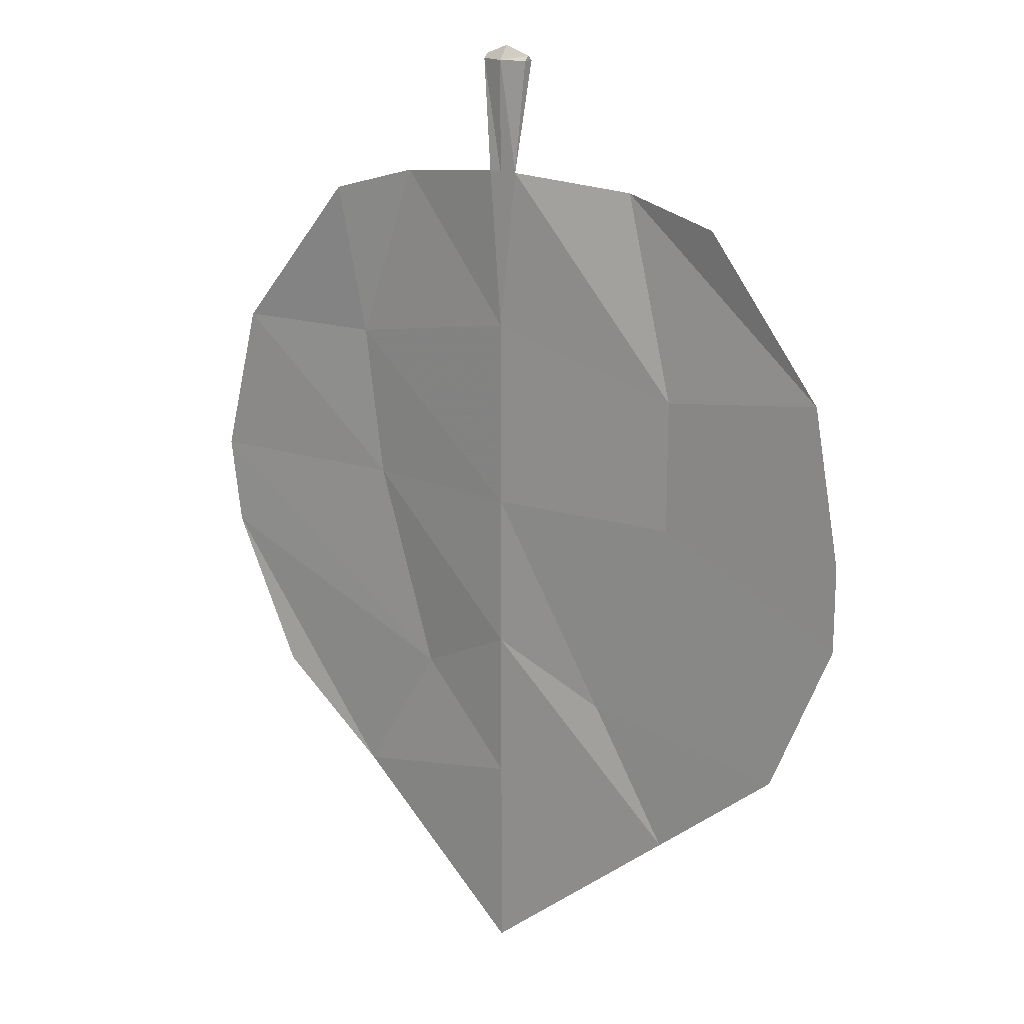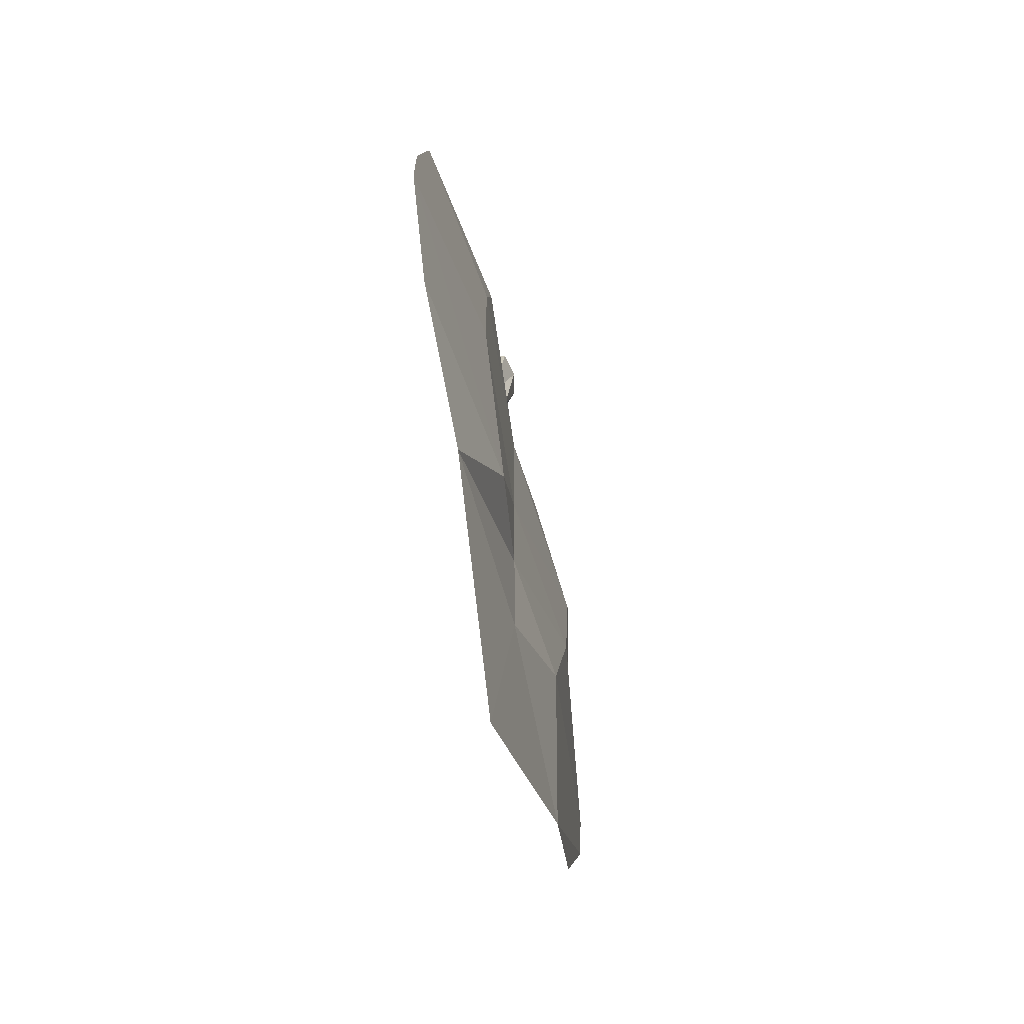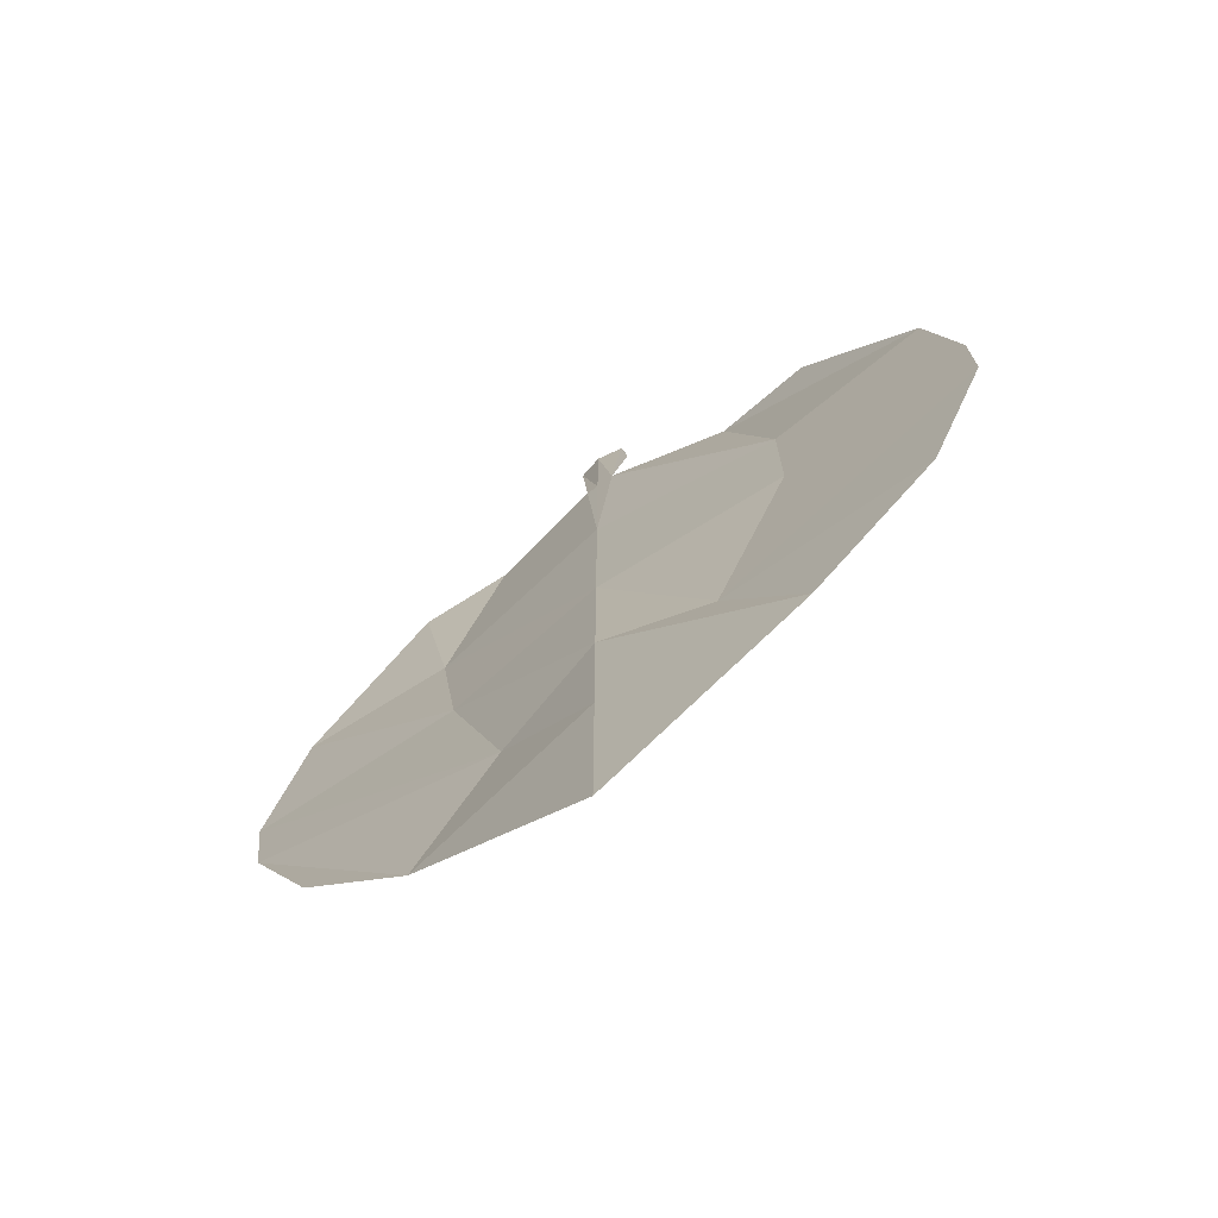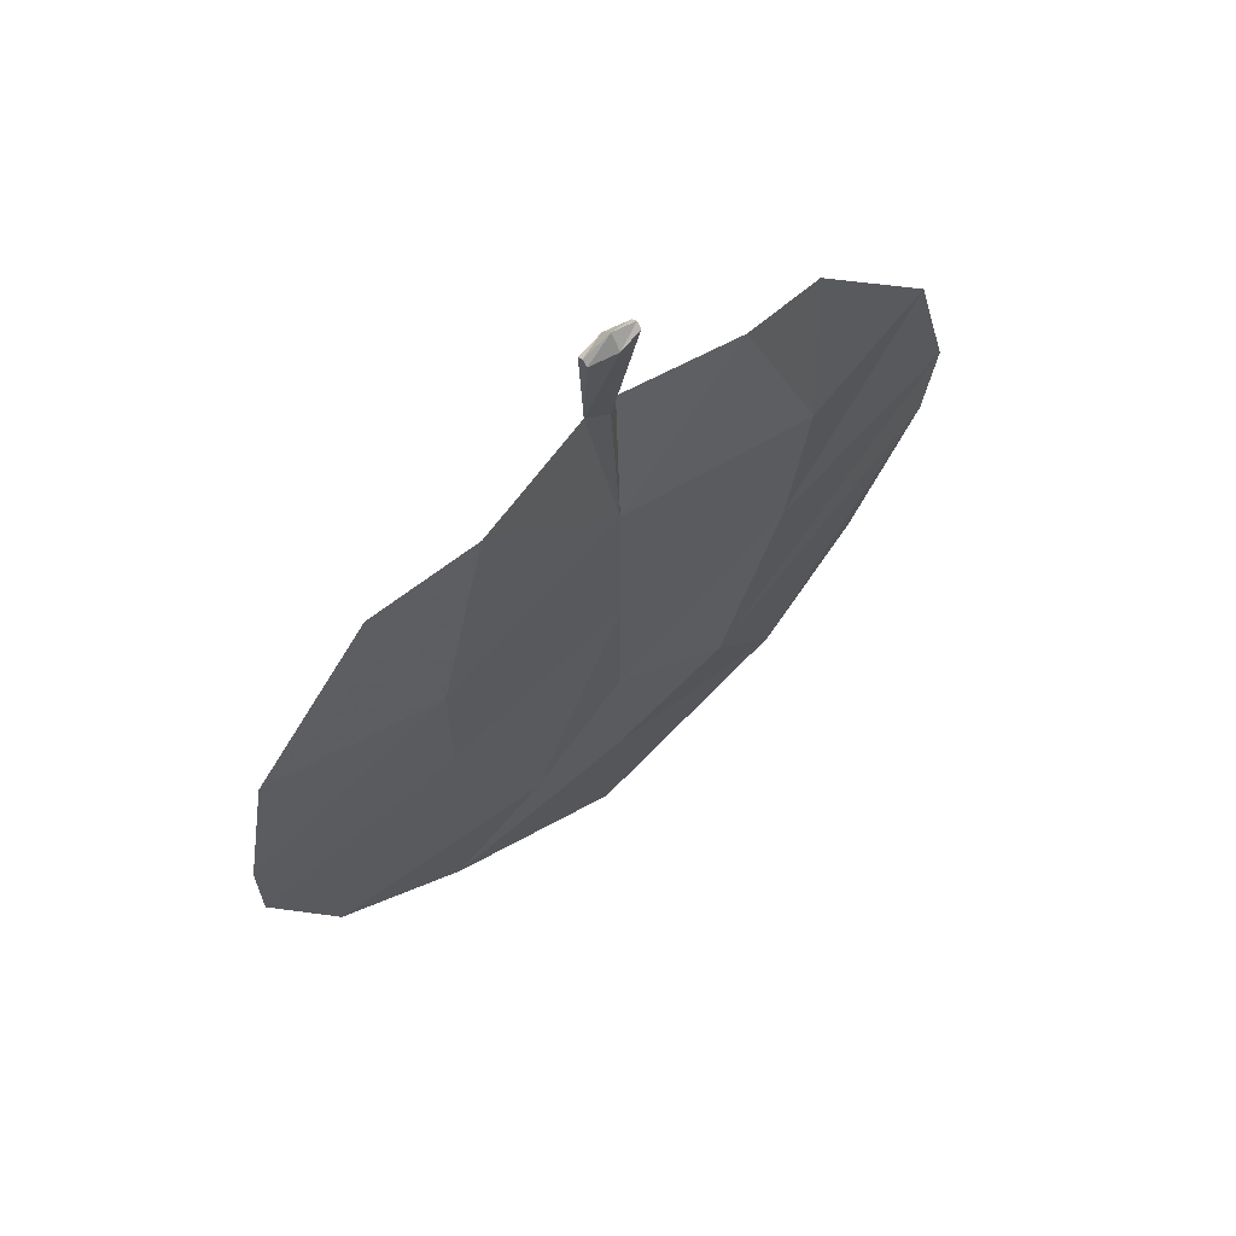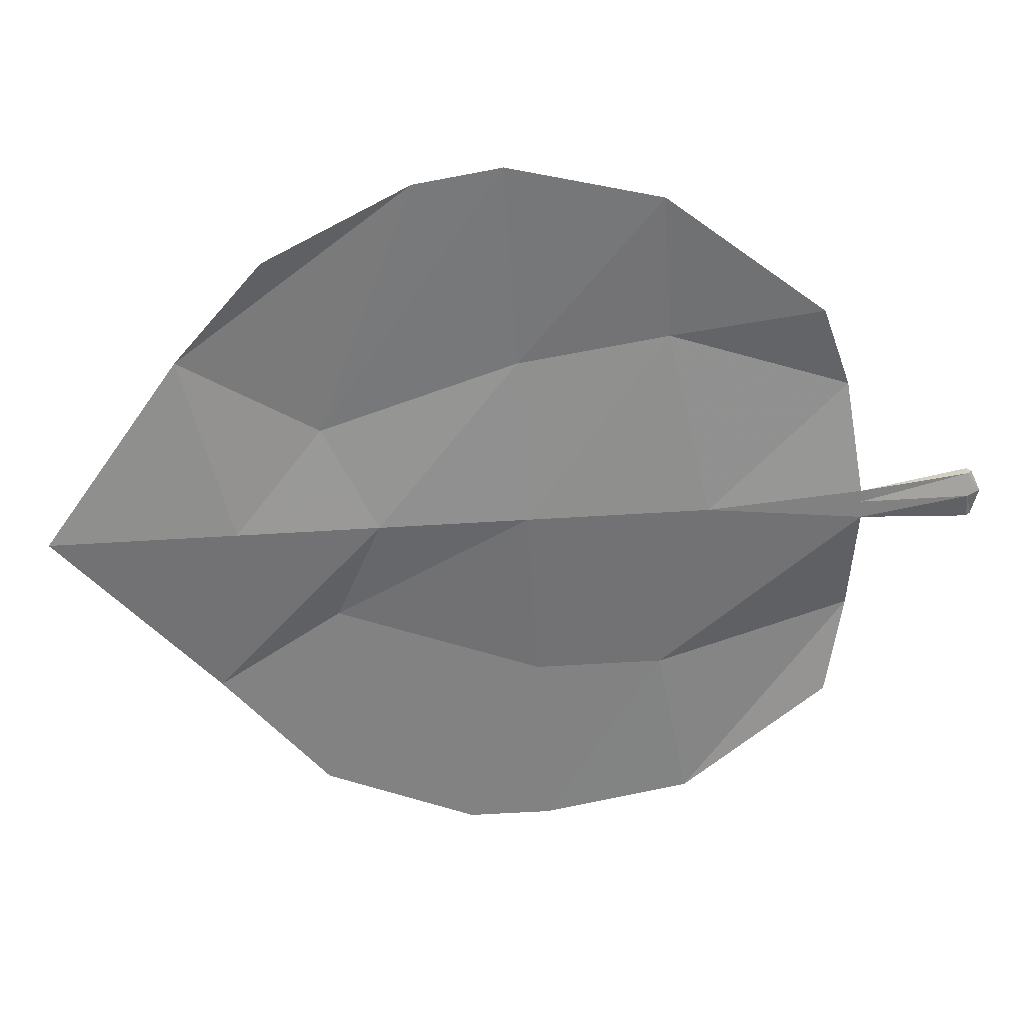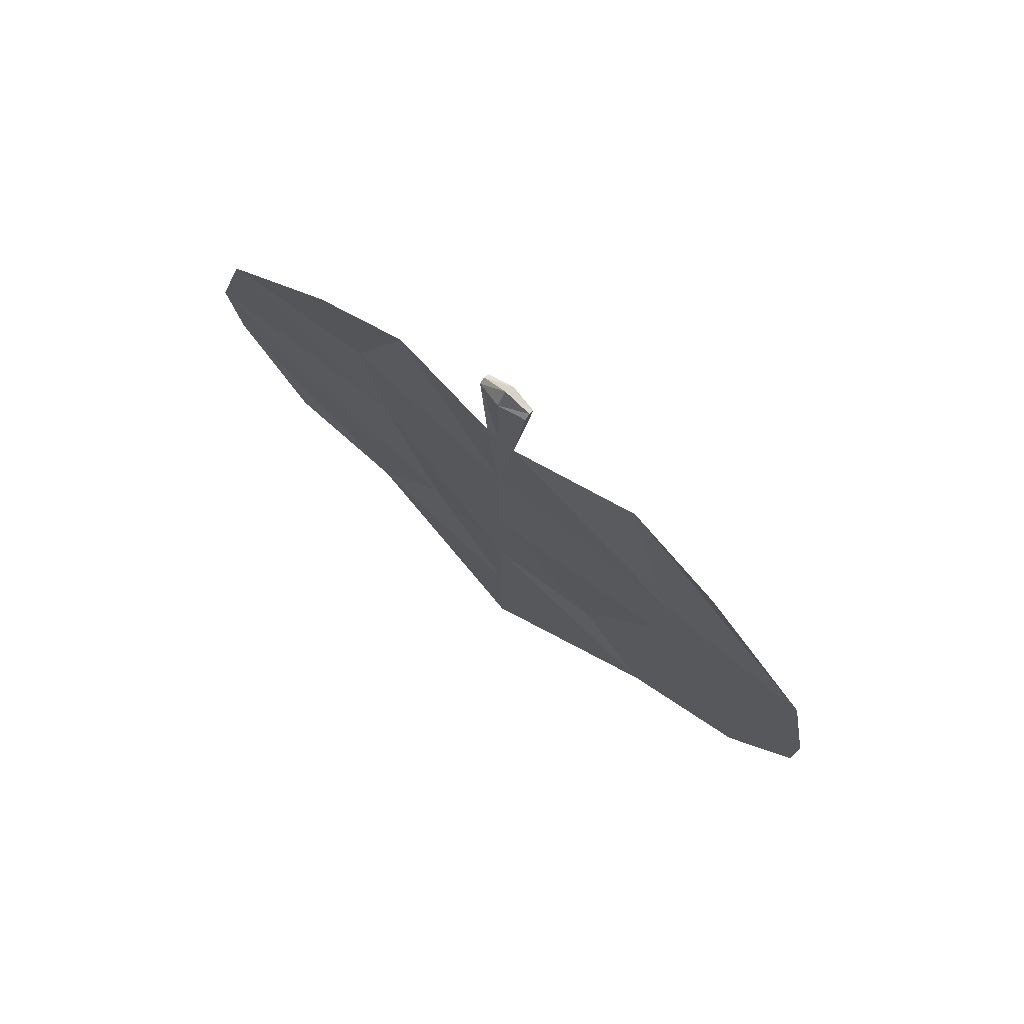
<metadata>
{"format":"obj","ext":"obj","renderer":"f3d","projection":"perspective","resolution":1024,"background":"white","views":[{"elev":17.4,"azim":36.4,"up":"+Z"},{"elev":-68.7,"azim":103.6,"up":"+Z"},{"elev":-72.3,"azim":36.6,"up":"+Z"},{"elev":66.0,"azim":140.9,"up":"+Z"},{"elev":-60.4,"azim":-86.4,"up":"+Y"},{"elev":77.2,"azim":39.9,"up":"+Z"}]}
</metadata>
<code>
v 0 -0.3092 8.87
v 0.4983 -0.3092 8.698
v -0.4499 -0.3092 8.698
v -0.4499 -0.3092 8.698
v 0 -0.3092 8.87
v 0.4983 -0.3092 8.698
v -4.104 -0.4318 5.831
v -2.452 -0.2014 6.299
v -3.668 0.2014 2.925
v -6.553 -0.4326 2.917
v 9.83e-05 -0.3231 6.529
v -0.2407 -0.5103 6.532
v -0.4499 -0.2085 8.612
v -0 -0.1077 8.608
v 0.4983 -0.2085 8.612
v 0.3435 -0.5103 6.532
v 2.594 -0 6.301
v 4.531 -0.2318 5.841
v 6.797 -0.2318 2.922
v 3.667 0.2015 2.507
v -3.258 0.2015 0.0004679
v -7.321 -0.433 0.001073
v 0.0002496 -0.1077 3.546
v 0.0007111 -0.1078 0.002465
v 3.665 0.2015 0.0002485
v 7.333 -0.2318 -1e-07
v -2.036 0.2012 -3.907
v -7.092 -0.433 -1.697
v 0.0006783 -0.1077 -2.921
v 2.094 0.2012 -3.965
v 7.333 -0.2318 -1.623
v -3.672 -0.2014 -6.529
v -5.716 -0.4329 -4.621
v 6.919e-05 -0.1078 -5.804
v -0 -0.5107 -9.485
v 3.672 -0.2014 -6.529
v 6.114 -0.2318 -4.546
v -3.664 -0.2014 2.918
v -0 -0.5107 8.608
v -9.83e-05 -0.5107 6.532
v -0.4499 -0.41 8.612
v 0.4983 -0.41 8.612
v 3.666 -0.2015 2.502
v -3.265 -0.2015 -0.0004678
v -0.0007111 -0.5107 -0.002465
v -0.0002496 -0.5107 3.549
v 3.668 -0.2015 -0.0002485
v -2.057 -0.2012 -3.903
v -0.0006783 -0.5107 -2.922
v 2.115 -0.2012 -3.961
v -6.919e-05 -0.5107 -5.744
g ZBrush_defualt_group
f 7 8 9 10
f 11 12 13 14
f 14 15 16 11
f 17 18 19 20
f 10 9 21 22
f 9 23 24 21
f 23 20 25 24
f 20 19 26 25
f 22 21 27 28
f 21 24 29 27
f 24 25 30 29
f 25 26 31 30
f 28 27 32 33
f 32 34 35
f 34 36 35
f 30 31 37 36
f 27 29 34 32
f 29 30 36 34
f 11 16 23
f 8 12 23 9
f 7 10 38 8
f 40 39 41 12
f 39 40 16 42
f 17 43 19 18
f 10 22 44 38
f 38 44 45 46
f 46 45 47 43
f 43 47 26 19
f 22 28 48 44
f 44 48 49 45
f 45 49 50 47
f 47 50 31 26
f 28 33 32 48
f 32 35 51
f 51 35 36
f 50 36 37 31
f 48 32 51 49
f 49 51 36 50
f 40 46 16
f 12 46 40
f 12 41 13
f 3 1 5 4
f 1 2 6 5
f 42 16 15
f 4 5 14 13
f 5 6 15 14
f 1 3 41 39
f 2 1 39 42
f 3 4 13 41
f 6 2 42 15
f 8 38 46 12
f 16 46 43 17
f 23 16 17 20
f 23 12 11

</code>
